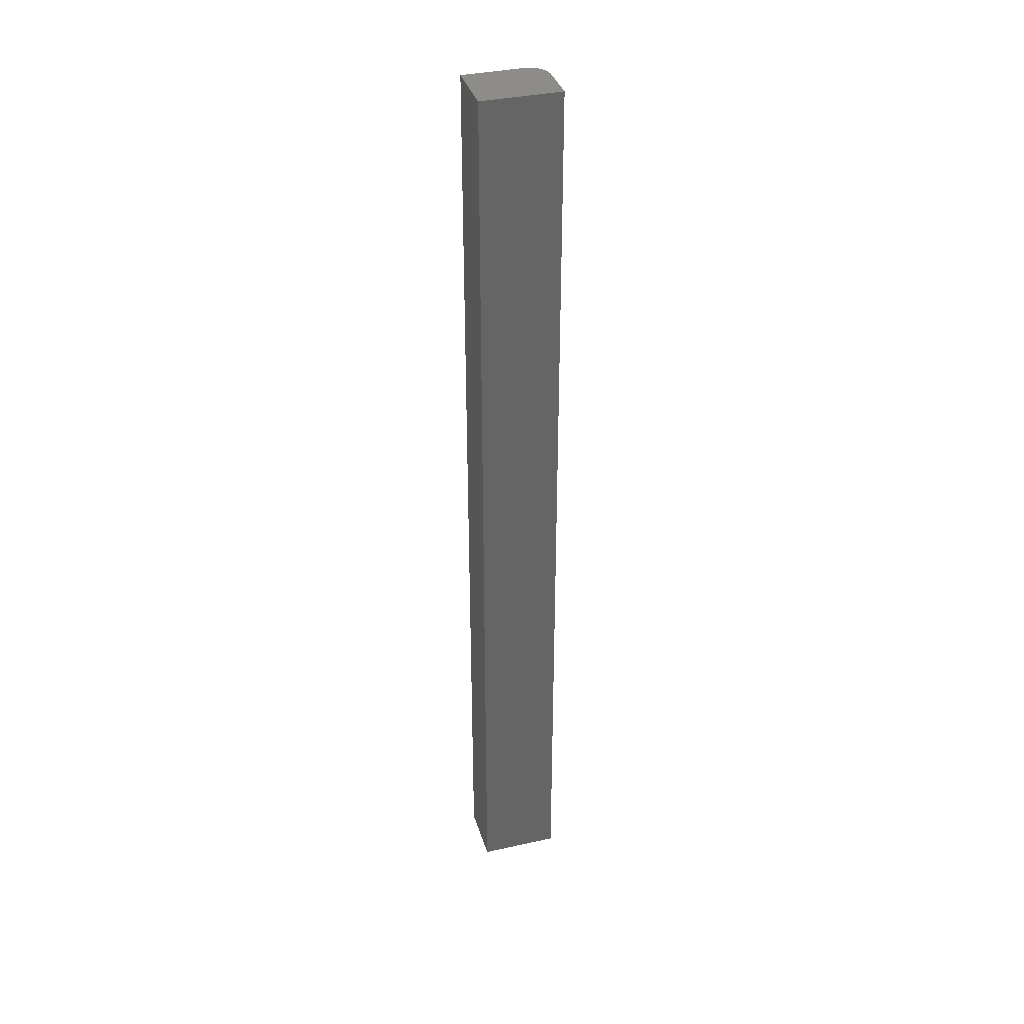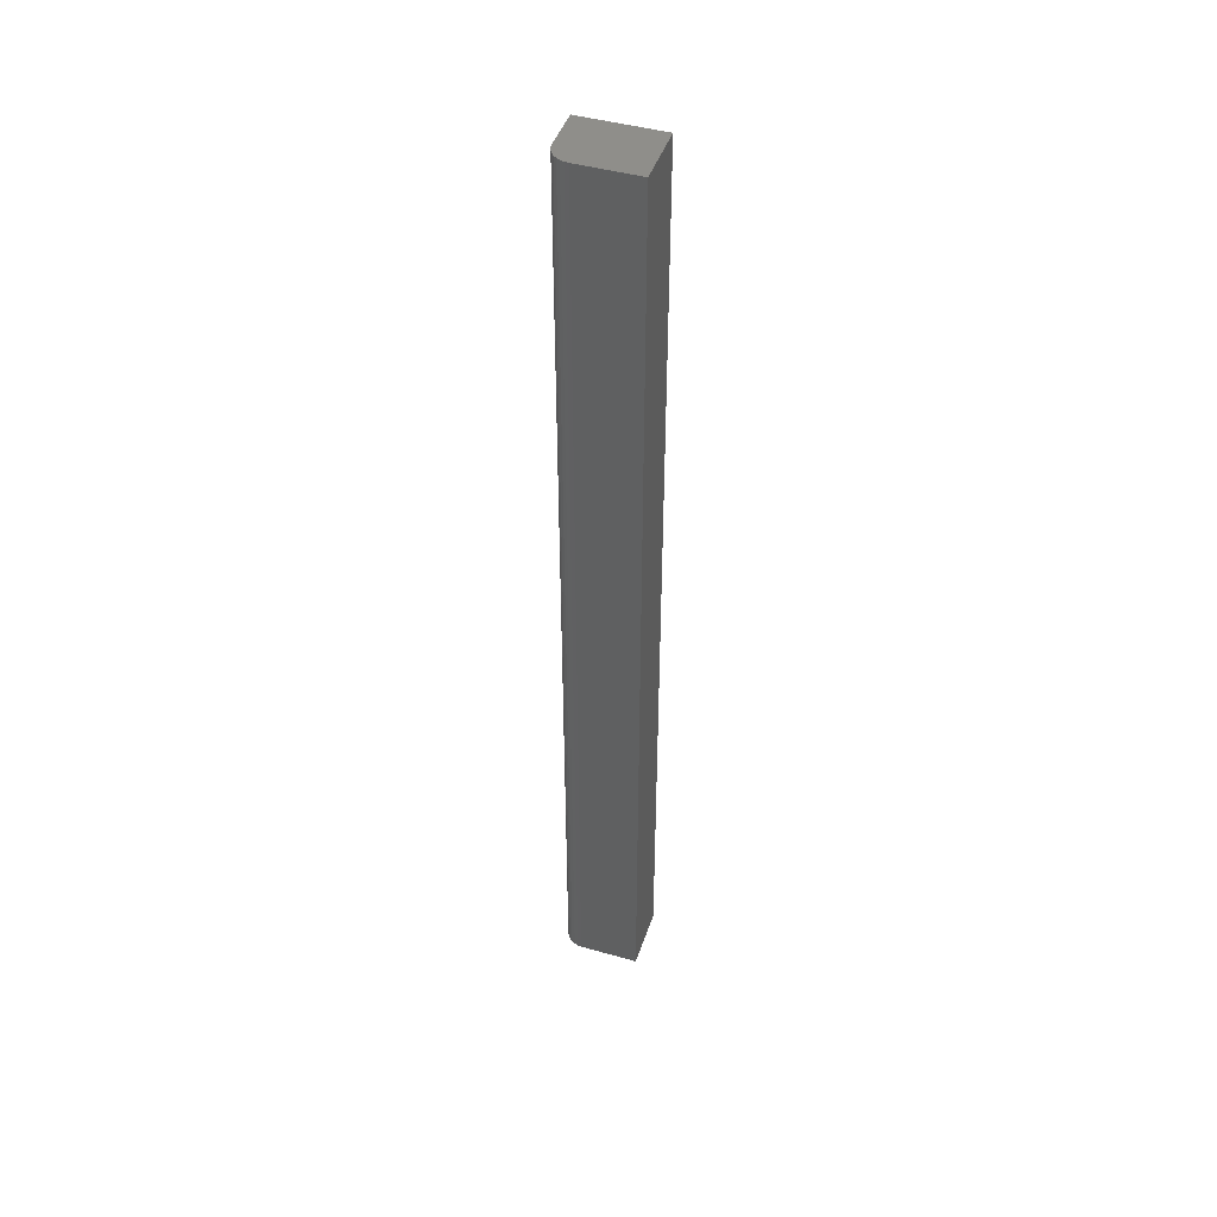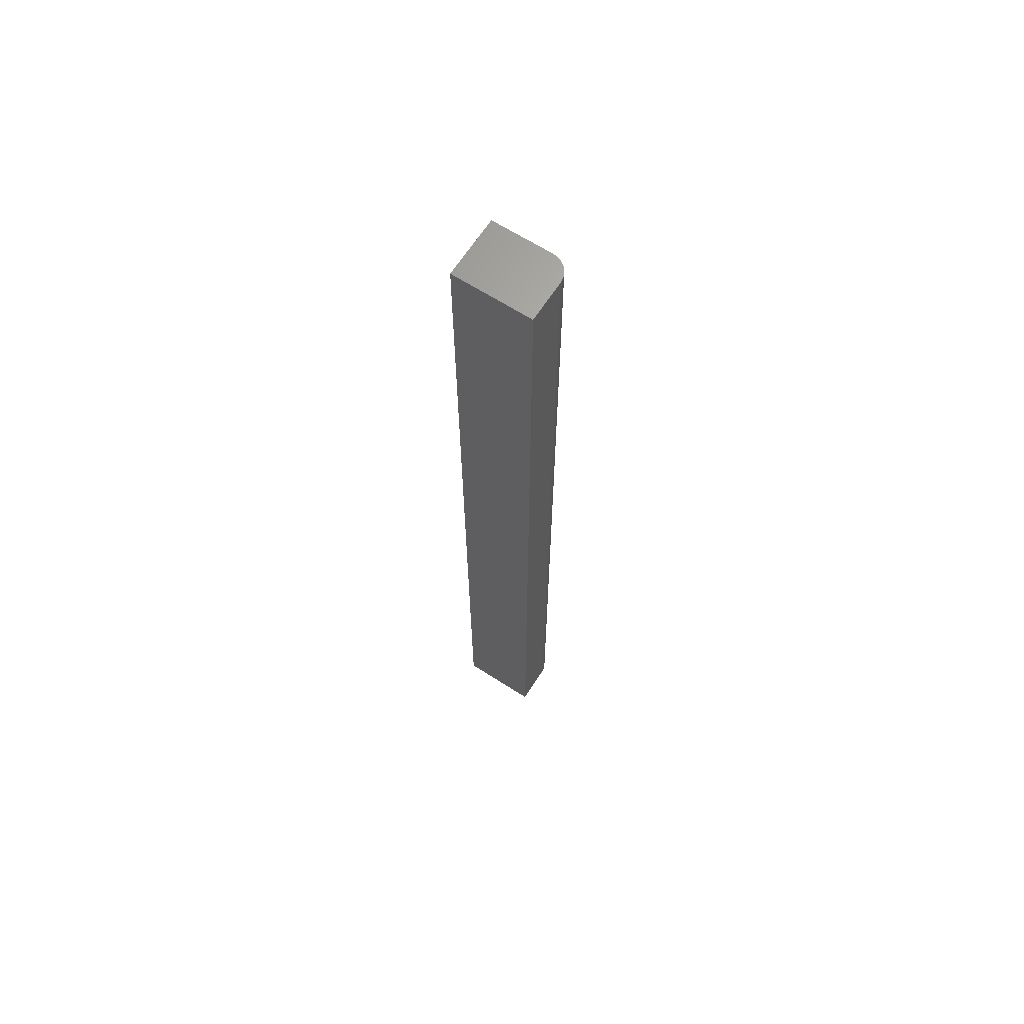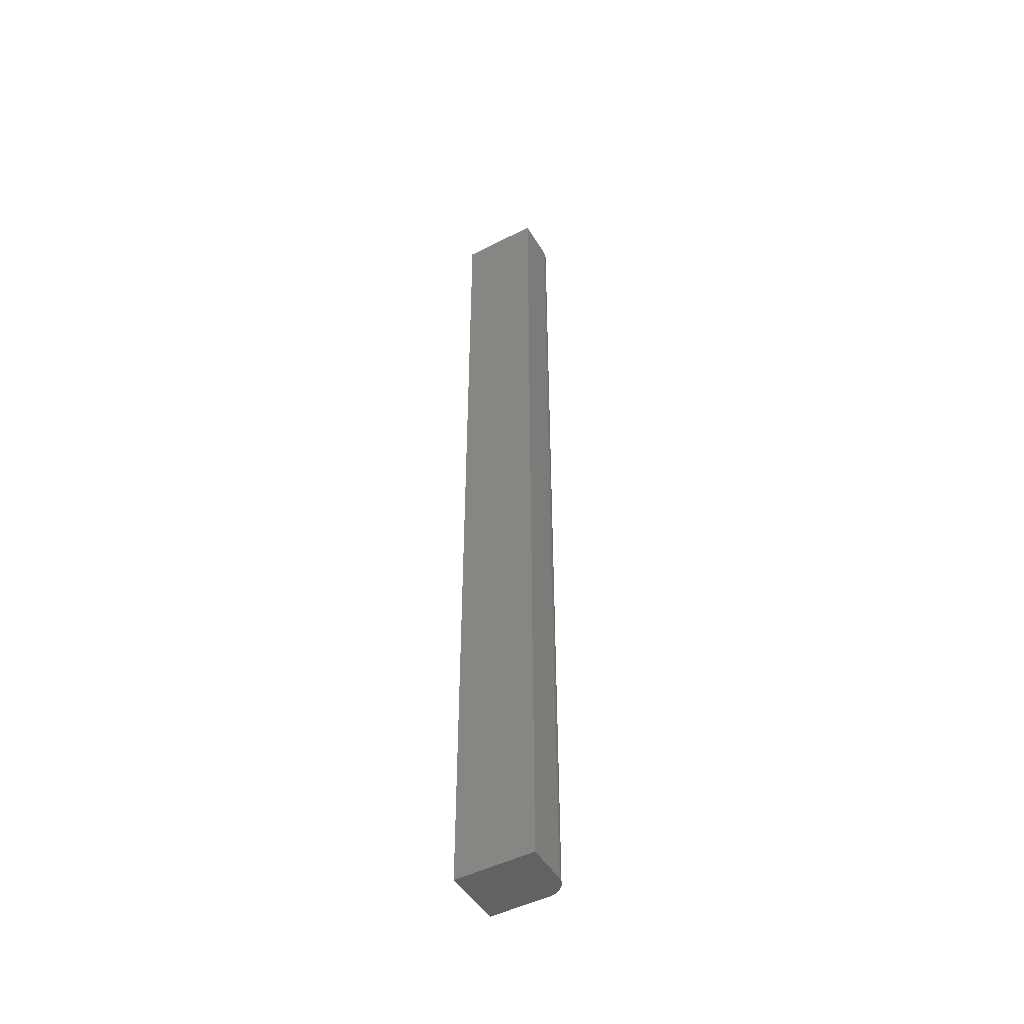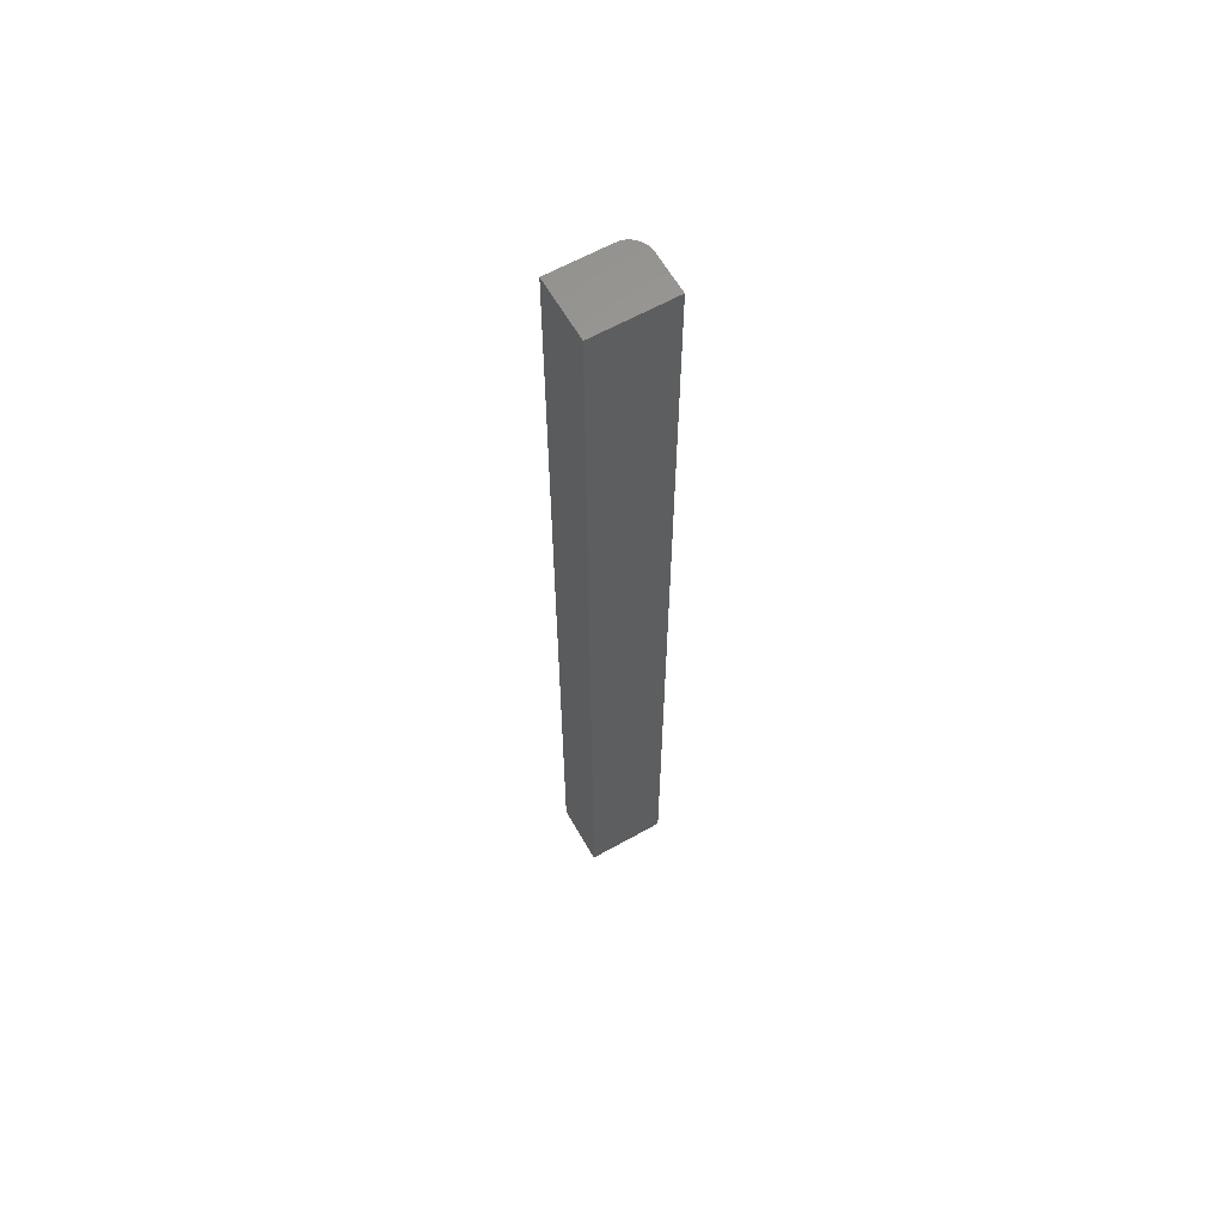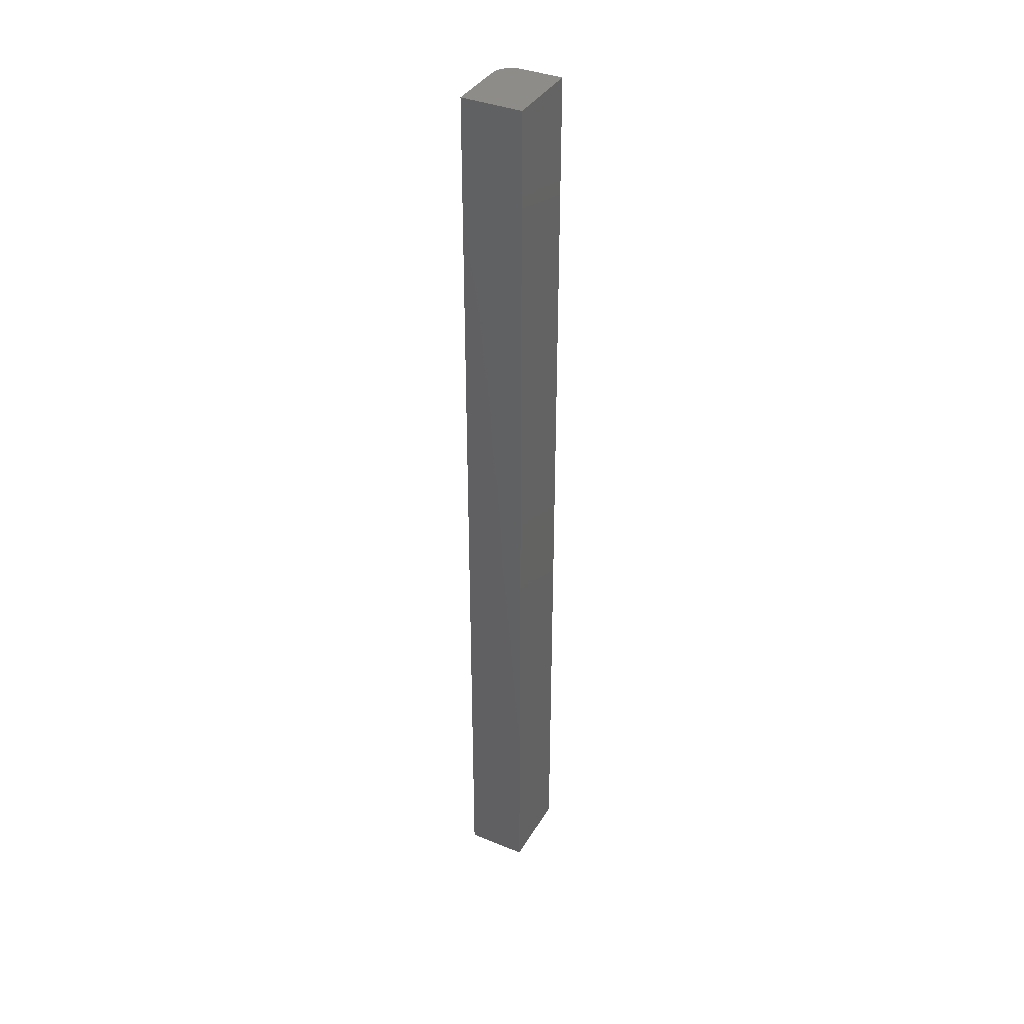
<metadata>
{"format":"stl","ext":"stl","renderer":"f3d","projection":"perspective","resolution":1024,"background":"white","views":[{"elev":36.4,"azim":-16.1,"up":"+Y"},{"elev":45.1,"azim":-161.8,"up":"+Y"},{"elev":65.7,"azim":32.8,"up":"+Y"},{"elev":-48.1,"azim":29.8,"up":"+Y"},{"elev":62.1,"azim":-29.7,"up":"+Y"},{"elev":37.5,"azim":-62.6,"up":"+Y"}]}
</metadata>
<code>
# stl→obj: 24 verts, 44 faces
v 0.03906 -0.75 -2.87e-18
v 0.04211 -0.75 0.0003002
v 0.04504 -0.75 0.001189
v -0.007812 -0.75 0.04803
v -0.007812 -0.75 0
v 0.0535 -0.75 0.009646
v 0.05439 -0.75 0.01258
v 0.05469 -0.75 0.01562
v 0.05469 -0.75 0.04803
v 0.04774 -0.75 0.002633
v 0.05011 -0.75 0.004576
v 0.05205 -0.75 0.006944
v 0.04504 3.255e-18 0.001189
v 0.04211 3.074e-18 0.0003002
v 0.03906 2.887e-18 -2.87e-18
v -0.007812 1.811e-34 0.04803
v 0.05469 3.849e-18 0.04803
v 0.05469 3.849e-18 0.01562
v 0.05439 3.83e-18 0.01258
v 0.0535 3.776e-18 0.009646
v -0.007812 0 0
v 0.05205 3.687e-18 0.006944
v 0.05011 3.567e-18 0.004576
v 0.04774 3.421e-18 0.002633
f 1 2 3
f 4 5 6
f 4 6 7
f 4 7 8
f 4 8 9
f 5 1 3
f 5 3 10
f 5 10 11
f 5 11 12
f 5 12 6
f 13 14 15
f 16 17 18
f 16 18 19
f 16 19 20
f 16 20 21
f 21 20 22
f 21 22 23
f 21 23 24
f 21 24 13
f 21 13 15
f 18 17 8
f 8 17 9
f 21 15 5
f 5 15 1
f 18 8 19
f 19 8 7
f 19 7 20
f 20 7 6
f 20 6 22
f 22 6 12
f 22 12 23
f 23 12 11
f 23 11 24
f 24 11 10
f 24 10 13
f 13 10 3
f 13 3 14
f 14 3 2
f 14 2 15
f 15 2 1
f 16 21 4
f 4 21 5
f 17 16 9
f 9 16 4

</code>
